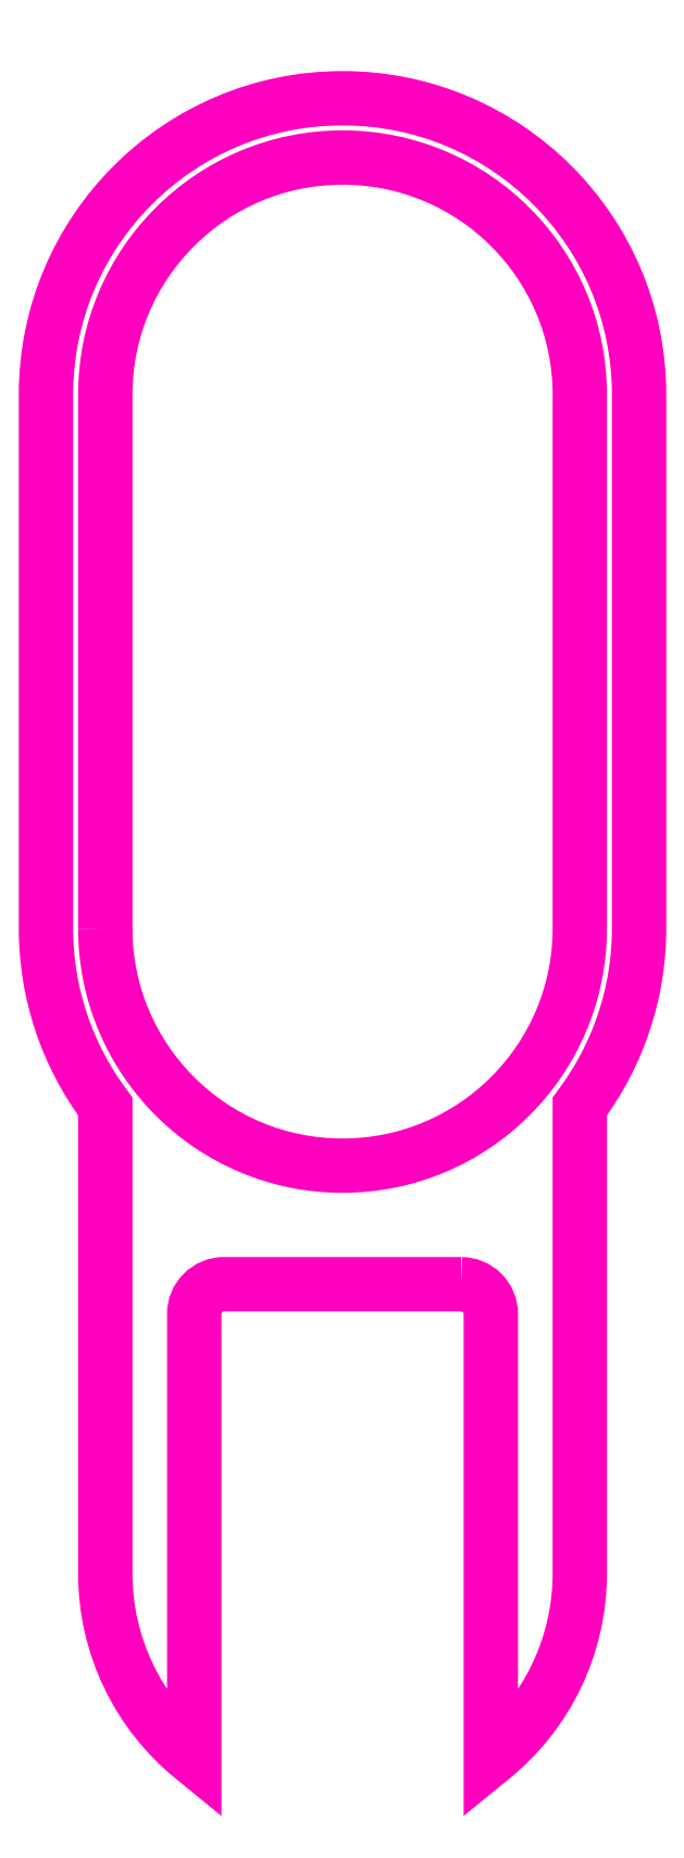
<metadata>
{"format":"dxf","ext":"dxf","renderer":"ezdxf+matplotlib","layout":"modelspace","background":"white","min_lineweight":24,"dpi":150}
</metadata>
<code>
0
SECTION
2
ENTITIES
0
POLYLINE
8
ANA
66
     1
10
0
20
0
30
0
70
     1
0
VERTEX
8
ANA
10
263.9
20
257.9
30
0
42
1
0
VERTEX
8
ANA
10
271.9
20
257.9
30
0
0
VERTEX
8
ANA
10
271.9
20
266.9
30
0
42
1
0
VERTEX
8
ANA
10
263.9
20
266.9
30
0
0
SEQEND
8
ANA
0
POLYLINE
8
ANA
66
     1
10
0
20
0
30
0
70
     1
0
VERTEX
8
ANA
10
269.9
20
251.9
30
0
42
-0.4142
0
VERTEX
8
ANA
10
270.4
20
251.4
30
0
0
VERTEX
8
ANA
10
270.4
20
243.9
30
0
42
0.2277
0
VERTEX
8
ANA
10
271.9
20
247.1
30
0
0
VERTEX
8
ANA
10
271.9
20
254.9
30
0
42
0.1623
0
VERTEX
8
ANA
10
272.9
20
257.9
30
0
0
VERTEX
8
ANA
10
272.9
20
266.9
30
0
42
1
0
VERTEX
8
ANA
10
262.9
20
266.9
30
0
0
VERTEX
8
ANA
10
262.9
20
257.9
30
0
42
0.1623
0
VERTEX
8
ANA
10
263.9
20
254.9
30
0
0
VERTEX
8
ANA
10
263.9
20
247.1
30
0
42
0.2277
0
VERTEX
8
ANA
10
265.4
20
243.9
30
0
0
VERTEX
8
ANA
10
265.4
20
251.4
30
0
42
-0.4142
0
VERTEX
8
ANA
10
265.9
20
251.9
30
0
0
SEQEND
8
ANA
0
ENDSEC
0
EOF

</code>
